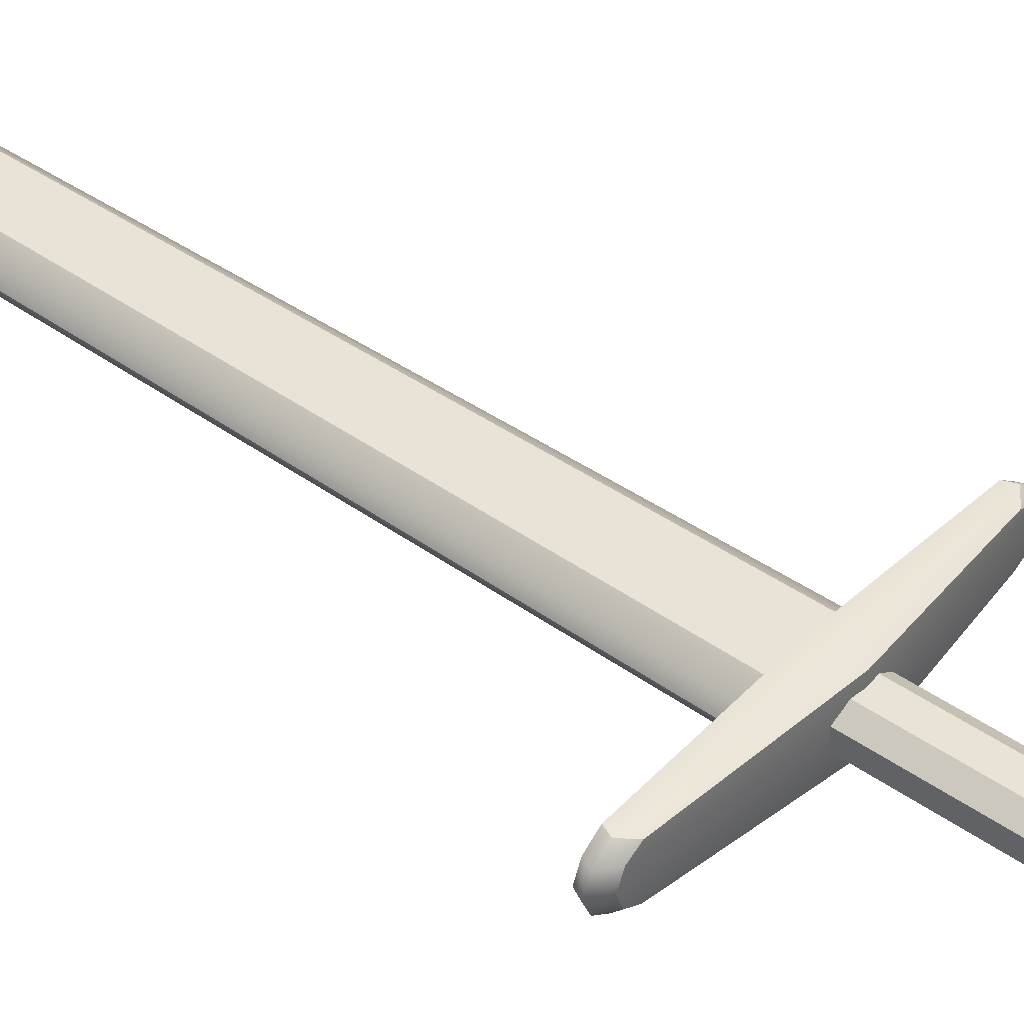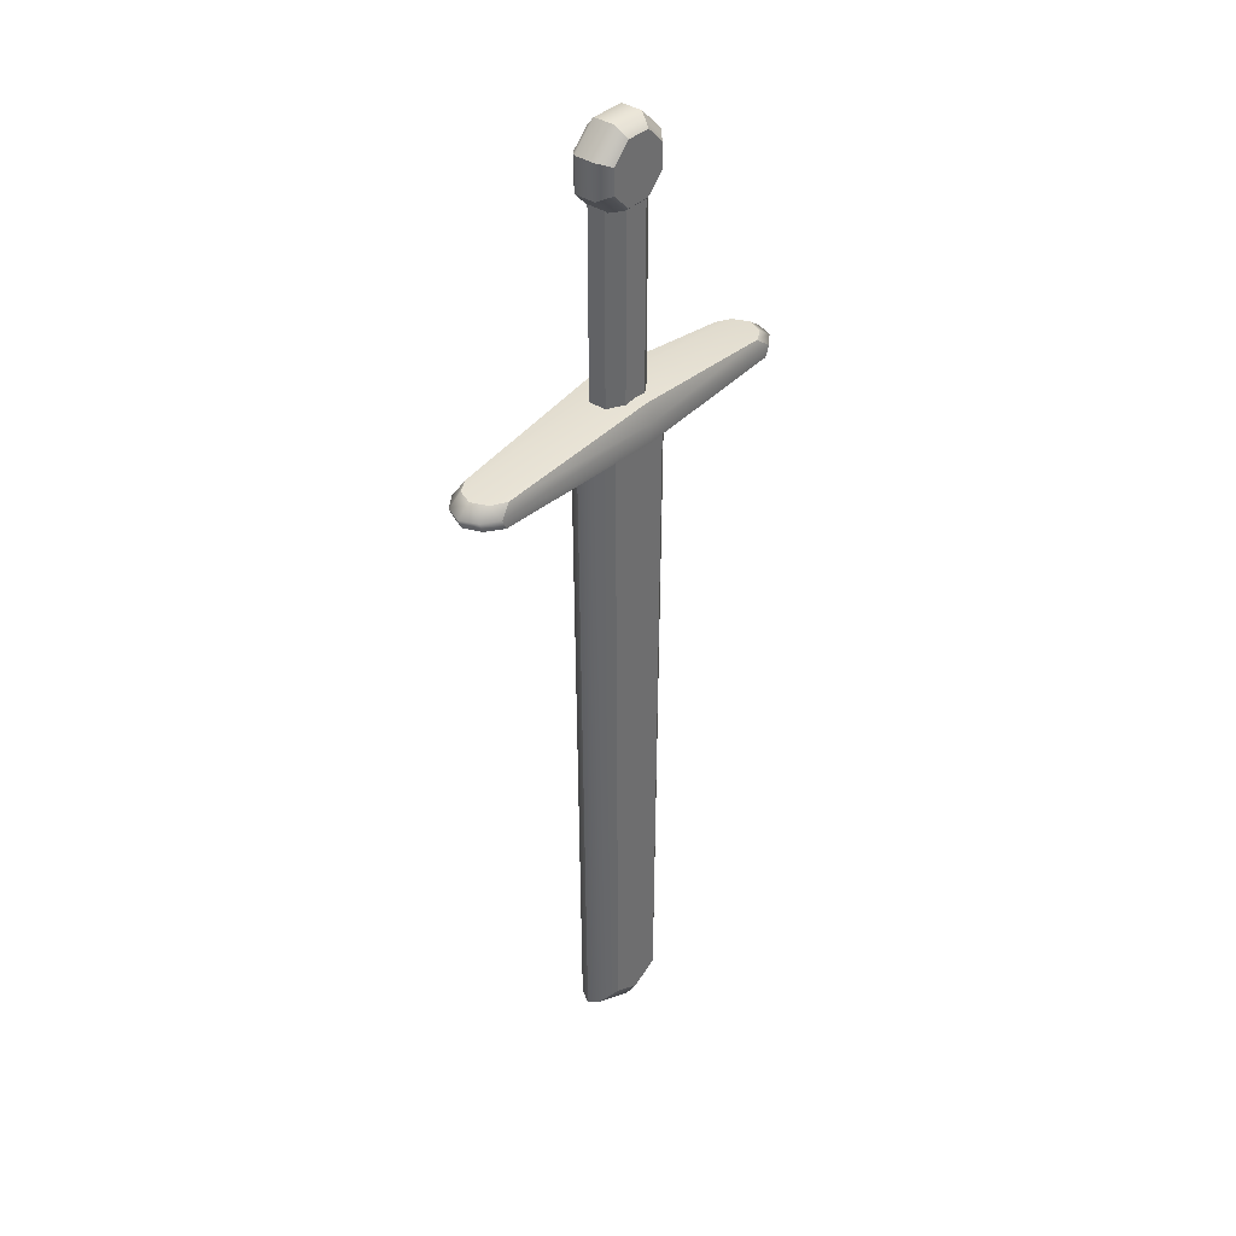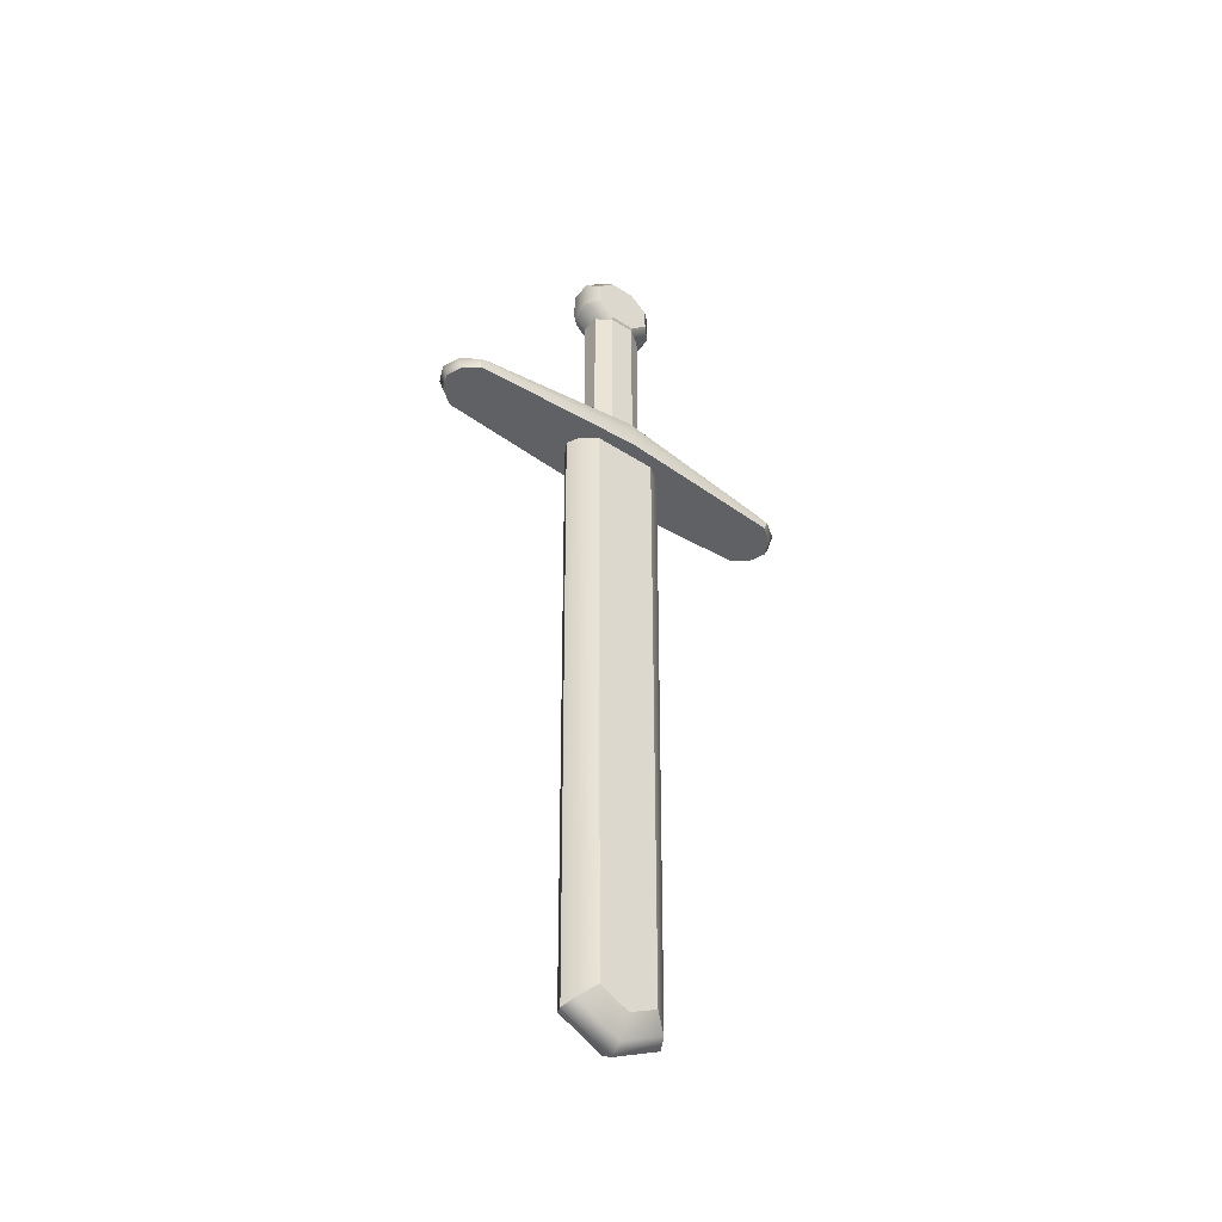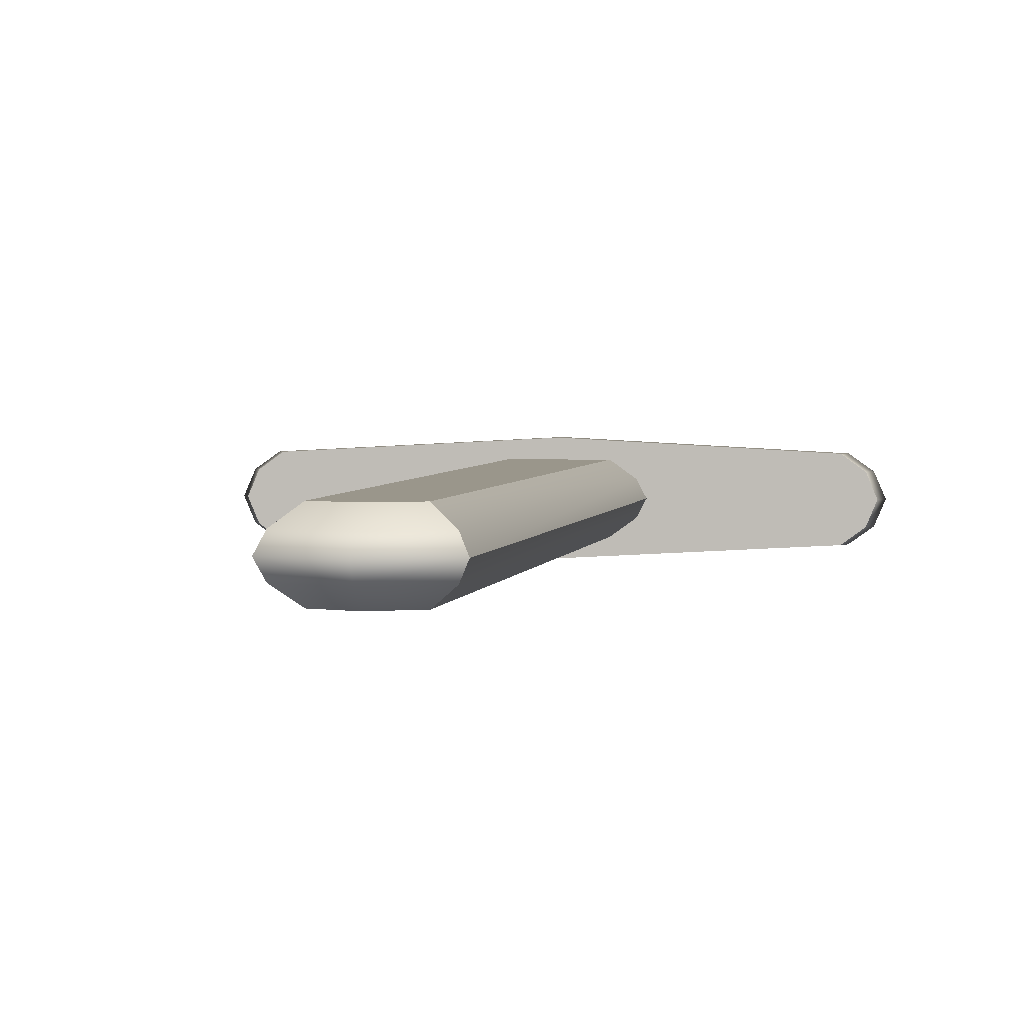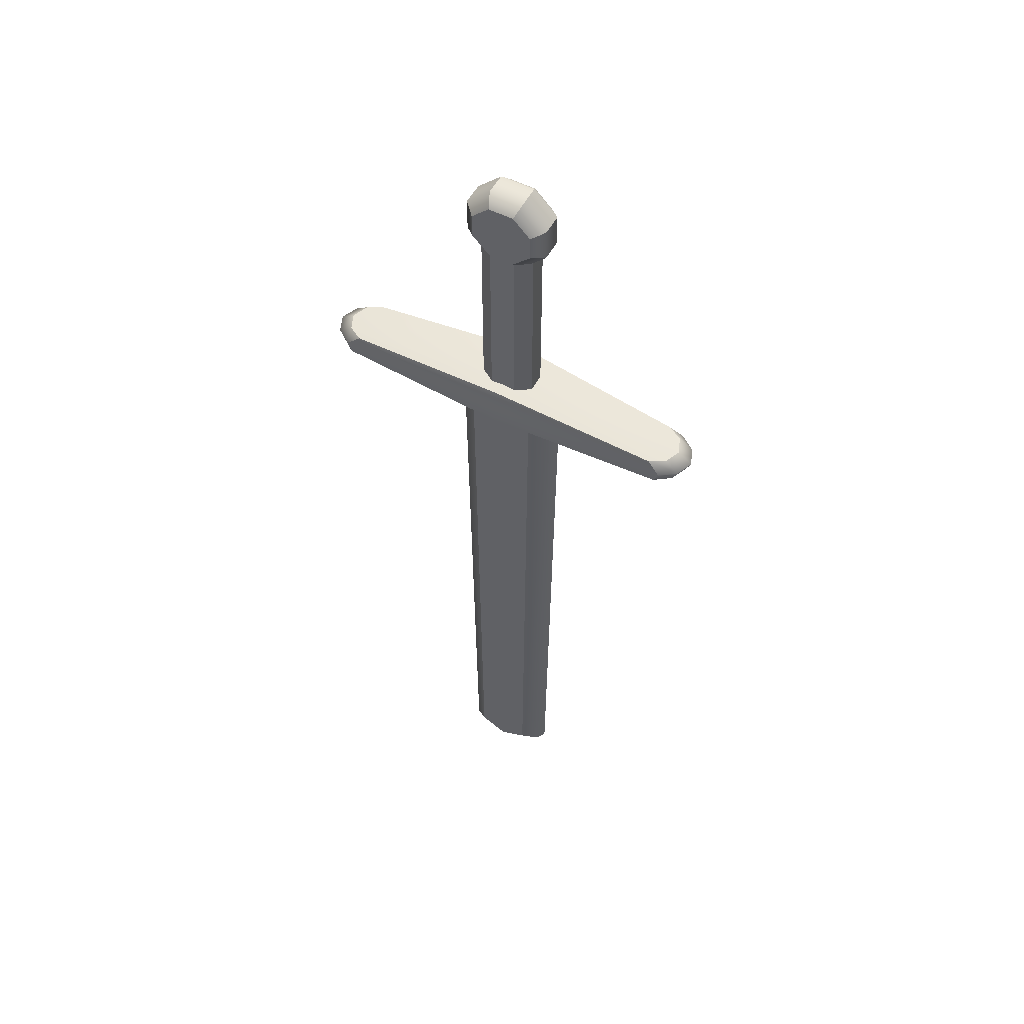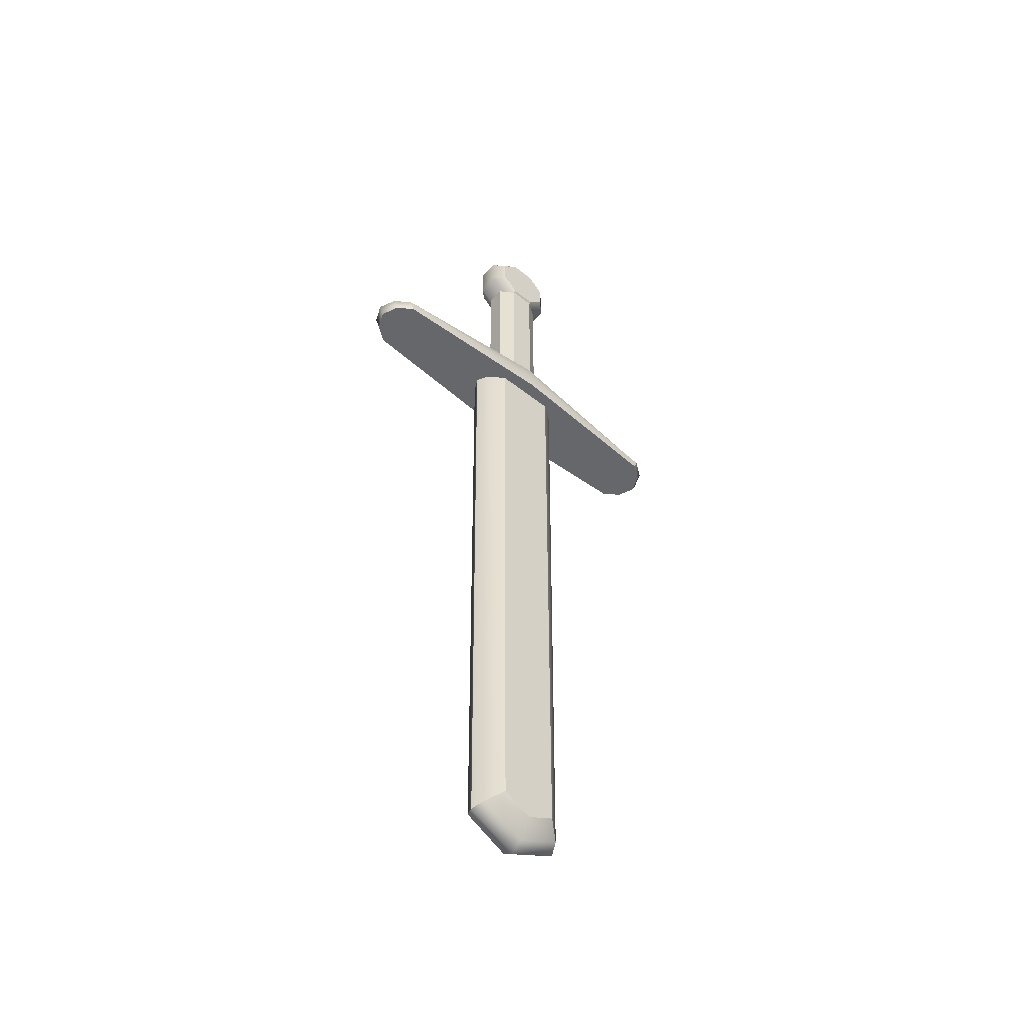
<metadata>
{"format":"obj","ext":"obj","renderer":"f3d","projection":"perspective","resolution":1024,"background":"white","views":[{"elev":41.6,"azim":-49.3,"up":"+Y"},{"elev":37.9,"azim":-49.9,"up":"+Z"},{"elev":-46.9,"azim":143.9,"up":"+Z"},{"elev":2.4,"azim":-172.0,"up":"+Y"},{"elev":55.1,"azim":-151.6,"up":"+Z"},{"elev":-52.1,"azim":-40.5,"up":"+Z"}]}
</metadata>
<code>
v 5.659 -0.9244 -160.3
v 6.387 -0.9244 -23.75
v 0 -0.9244 -23.75
v 0 -0.9244 -163.3
v -5.659 -0.9244 -160.3
v -6.387 -0.9244 -23.75
v -9.708 1.478 -23.75
v -8.603 1.478 -162.7
v -9.728 3.88 -163.7
v -10.98 3.88 -23.75
v -9.708 6.282 -23.75
v -8.603 6.282 -162.7
v 5.659 8.683 -160.3
v 0 8.683 -163.3
v 0 8.683 -23.75
v 6.387 8.683 -23.75
v 9.728 3.88 -163.7
v 8.603 6.282 -162.7
v 9.708 6.282 -23.75
v 10.98 3.88 -23.75
v 8.603 1.478 -162.7
v 9.708 1.478 -23.75
v 0 1.478 -167.3
v 0 3.88 -169
v 0 6.282 -167.3
v -5.659 8.683 -160.3
v -6.387 8.683 -23.75
v 2.54 0 -20.83
v 2.54 0 20.83
v -2.54 1e-06 20.83
v -2.54 1e-06 -20.83
v -5.512 2.04 20.83
v -5.512 2.04 -20.83
v -5.512 5.719 20.83
v -5.512 5.719 -20.83
v -2.54 7.759 20.83
v -2.54 7.759 -20.83
v 2.54 7.759 20.83
v 2.54 7.759 -20.83
v 5.512 5.719 20.83
v 5.512 5.719 -20.83
v 5.512 2.04 20.83
v 5.512 2.04 -20.83
v -35.87 9.518 -23.71
v -33.33 8.716 -21.64
v 0 10.34 -18.21
v 0 11.41 -21.99
v -38.13 7.268 -25.78
v -35.04 9.518 -25.78
v 0 11.41 -25.78
v 0 7.268 -25.78
v -33.33 -0.9574 -21.64
v -35.87 -1.759 -23.71
v 0 -3.649 -21.99
v 0 -2.579 -18.21
v -36.26 7.102 -21.64
v 0 7.268 -18.21
v 35.87 9.518 -23.71
v 33.33 8.716 -21.64
v 36.26 7.102 -21.64
v 39.04 7.268 -23.71
v -39.04 7.268 -23.71
v -36.26 0.6569 -21.64
v -39.04 0.4915 -23.71
v 0 0.4915 -18.21
v 33.33 -0.9574 -21.64
v 35.87 -1.759 -23.71
v 39.04 0.4915 -23.71
v 36.26 0.6569 -21.64
v -35.04 -1.759 -25.78
v -38.13 0.4915 -25.78
v 0 0.4915 -25.78
v 0 -3.649 -25.78
v -40.49 3.88 -23.71
v -37.62 3.88 -21.64
v 0 3.88 -18.21
v 37.62 3.88 -21.64
v 40.49 3.88 -23.71
v -39.55 3.88 -25.78
v 0 3.88 -25.78
v 38.13 7.268 -25.78
v 35.04 9.518 -25.78
v 39.55 3.88 -25.78
v 38.13 0.4915 -25.78
v 35.04 -1.759 -25.78
v 3.399 1.744 16.72
v 2.495 -0.3915 18.91
v -2.495 -0.3915 18.91
v -3.399 1.744 16.72
v -6.023 -0.3915 22.44
v -8.206 1.744 21.53
v -6.023 -0.3915 27.42
v -8.206 1.744 28.33
v -2.495 -0.3915 30.95
v -3.399 1.744 33.14
v 2.495 -0.3915 30.95
v 3.399 1.744 33.14
v 6.023 -0.3915 27.42
v 8.206 1.744 28.33
v 6.023 -0.3915 22.44
v 8.206 1.744 21.53
v 6.023 8.151 27.42
v 6.023 8.151 22.44
v 2.495 8.151 18.91
v 2.495 8.151 30.95
v -2.495 8.151 30.95
v -2.495 8.151 18.91
v -6.023 8.151 27.42
v -6.023 8.151 22.44
v 8.206 6.015 21.53
v 3.399 6.015 16.72
v 8.206 6.015 28.33
v 3.399 6.015 33.14
v -3.399 6.015 33.14
v -8.206 6.015 28.33
v -8.206 6.015 21.53
v -3.399 6.015 16.72
g Sword1
f 1 2 3
f 3 4 1
f 5 6 7
f 7 8 5
f 9 10 11
f 11 12 9
f 13 14 15
f 15 16 13
f 17 18 19
f 19 20 17
f 1 21 22
f 22 2 1
f 21 1 4
f 4 23 21
f 18 17 24
f 24 25 18
f 5 4 3
f 3 6 5
f 5 8 23
f 23 4 5
f 9 12 25
f 25 24 9
f 26 27 15
f 15 14 26
f 26 12 11
f 11 27 26
f 26 14 25
f 25 12 26
f 13 18 25
f 25 14 13
f 13 16 19
f 19 18 13
f 9 8 7
f 7 10 9
f 9 24 23
f 23 8 9
f 17 21 23
f 23 24 17
f 17 20 22
f 22 21 17
f 28 29 30
f 30 31 28
f 31 30 32
f 32 33 31
f 33 32 34
f 34 35 33
f 35 34 36
f 36 37 35
f 37 36 38
f 38 39 37
f 39 38 40
f 40 41 39
f 41 40 42
f 42 43 41
f 43 42 29
f 29 28 43
f 44 45 46
f 46 47 44
f 48 49 50
f 50 51 48
f 52 53 54
f 54 55 52
f 45 56 57
f 57 46 45
f 58 59 60
f 60 61 58
f 45 44 62
f 62 56 45
f 53 52 63
f 63 64 53
f 63 52 55
f 55 65 63
f 66 67 68
f 68 69 66
f 70 71 72
f 72 73 70
f 56 62 74
f 74 75 56
f 56 75 76
f 76 57 56
f 77 78 61
f 61 60 77
f 79 48 51
f 51 80 79
f 75 74 64
f 64 63 75
f 71 79 80
f 80 72 71
f 69 68 78
f 78 77 69
f 75 63 65
f 65 76 75
f 59 58 47
f 47 46 59
f 81 51 50
f 50 82 81
f 83 80 51
f 51 81 83
f 84 72 80
f 80 83 84
f 85 73 72
f 72 84 85
f 66 55 54
f 54 67 66
f 69 65 55
f 55 66 69
f 77 76 65
f 65 69 77
f 60 57 76
f 76 77 60
f 59 46 57
f 57 60 59
f 49 48 62
f 62 44 49
f 48 79 74
f 74 62 48
f 79 71 64
f 64 74 79
f 70 53 64
f 64 71 70
f 53 70 73
f 73 54 53
f 85 67 54
f 54 73 85
f 85 84 68
f 68 67 85
f 84 83 78
f 78 68 84
f 83 81 61
f 61 78 83
f 82 58 61
f 61 81 82
f 82 50 47
f 47 58 82
f 49 44 47
f 47 50 49
f 86 87 88
f 88 89 86
f 89 88 90
f 90 91 89
f 91 90 92
f 92 93 91
f 93 92 94
f 94 95 93
f 95 94 96
f 96 97 95
f 97 96 98
f 98 99 97
f 99 98 100
f 100 101 99
f 101 100 87
f 87 86 101
f 100 98 96
f 96 87 100
f 102 103 104
f 104 105 102
f 106 105 104
f 104 107 106
f 108 106 107
f 107 109 108
f 90 88 94
f 94 92 90
f 88 87 96
f 96 94 88
f 103 110 111
f 111 104 103
f 102 112 110
f 110 103 102
f 105 113 112
f 112 102 105
f 106 114 113
f 113 105 106
f 108 115 114
f 114 106 108
f 109 116 115
f 115 108 109
f 107 117 116
f 116 109 107
f 104 111 117
f 117 107 104
f 111 110 101
f 101 86 111
f 110 112 99
f 99 101 110
f 112 113 97
f 97 99 112
f 113 114 95
f 95 97 113
f 114 115 93
f 93 95 114
f 115 116 91
f 91 93 115
f 116 117 89
f 89 91 116
f 117 111 86
f 86 89 117

</code>
